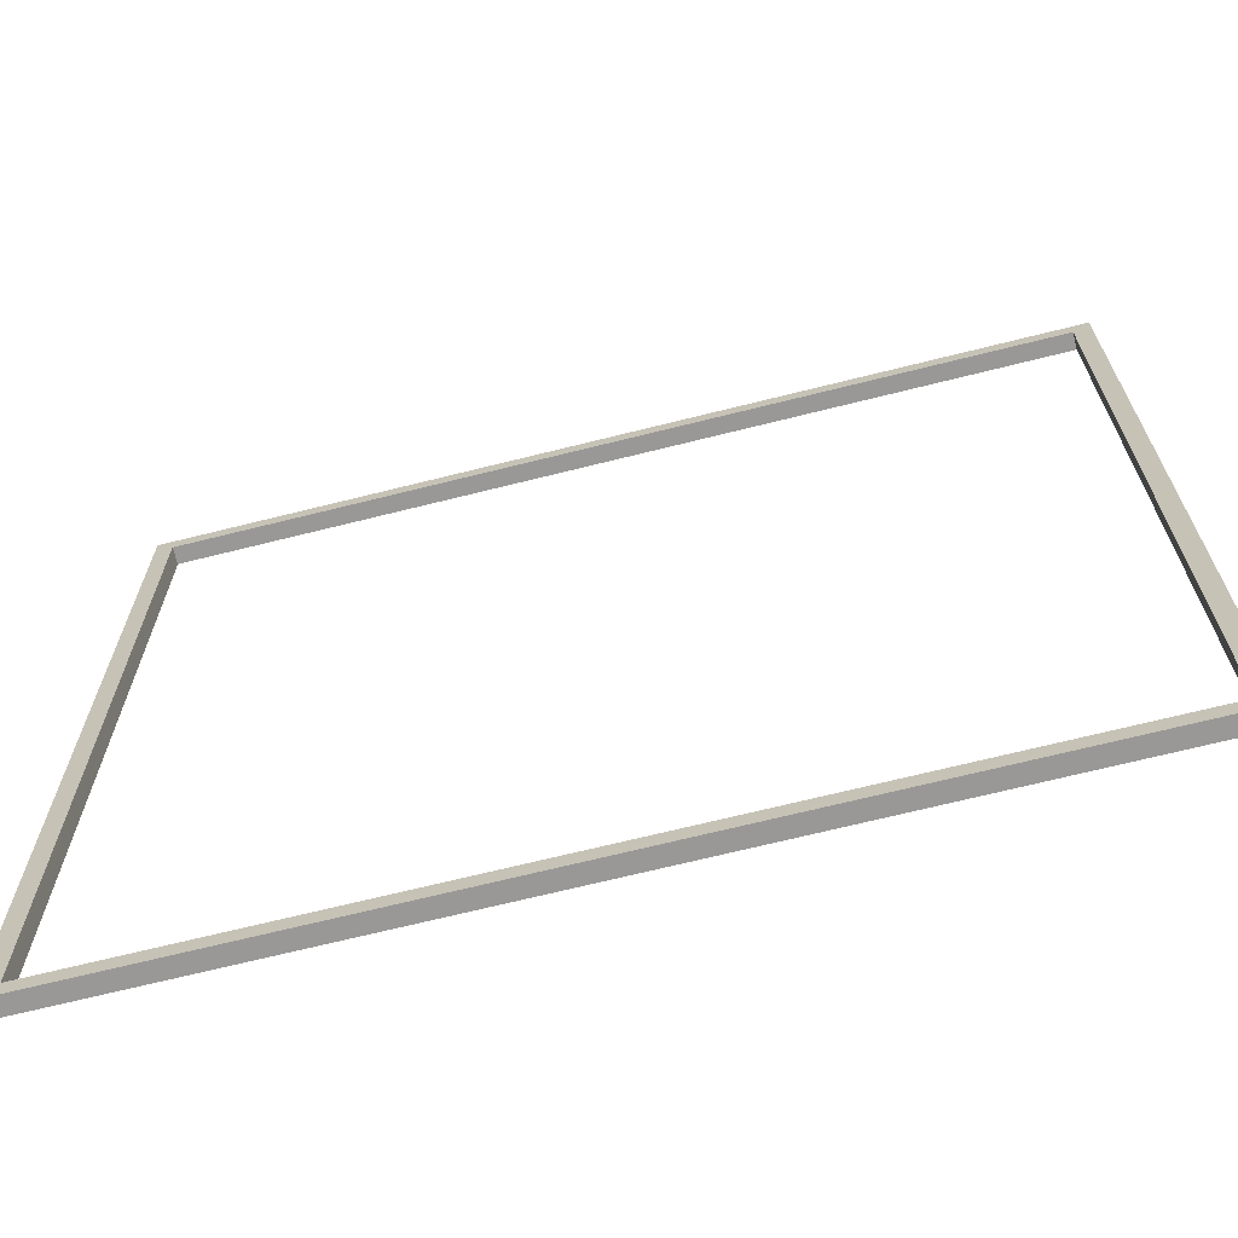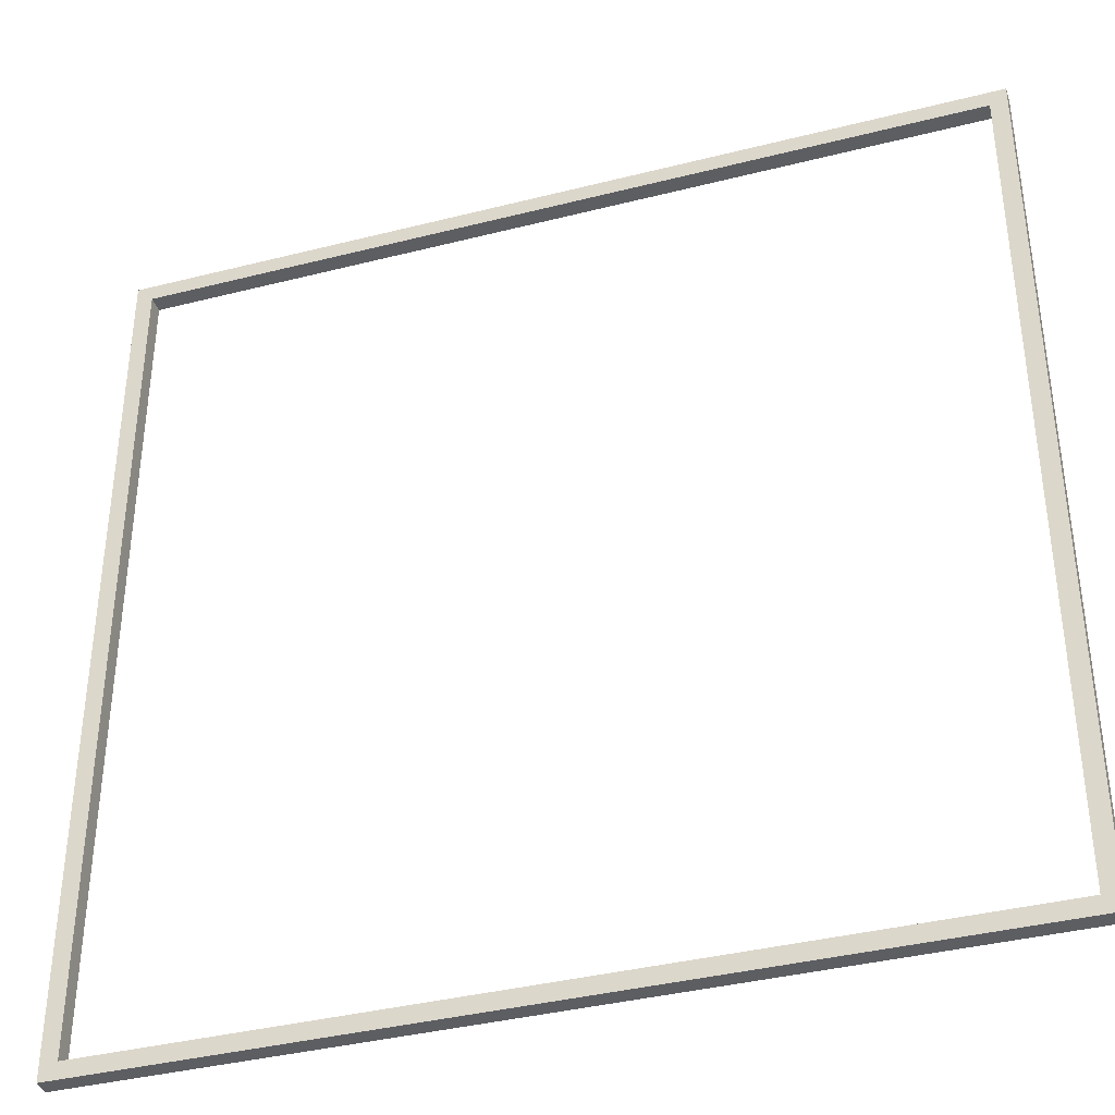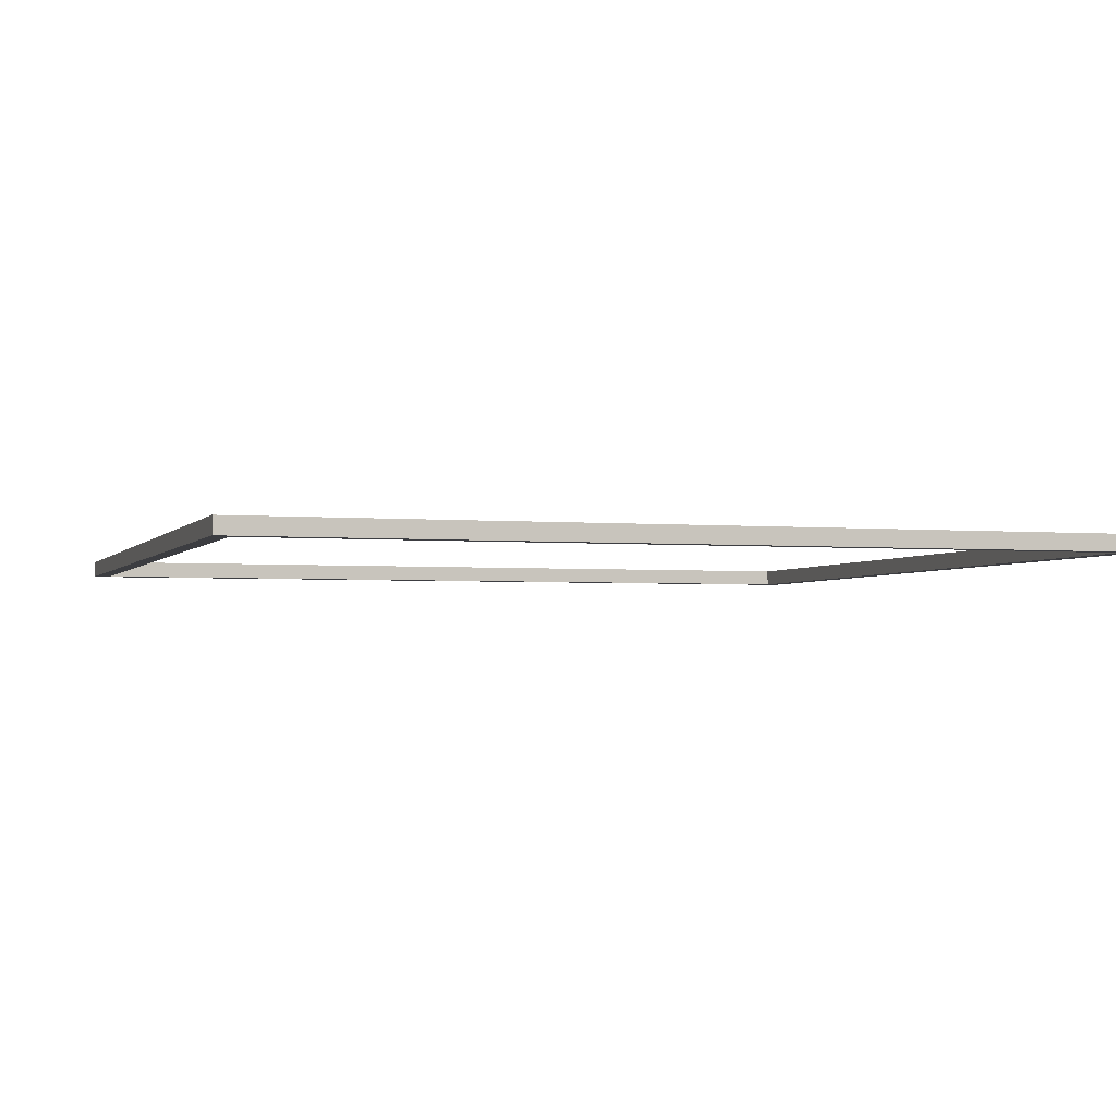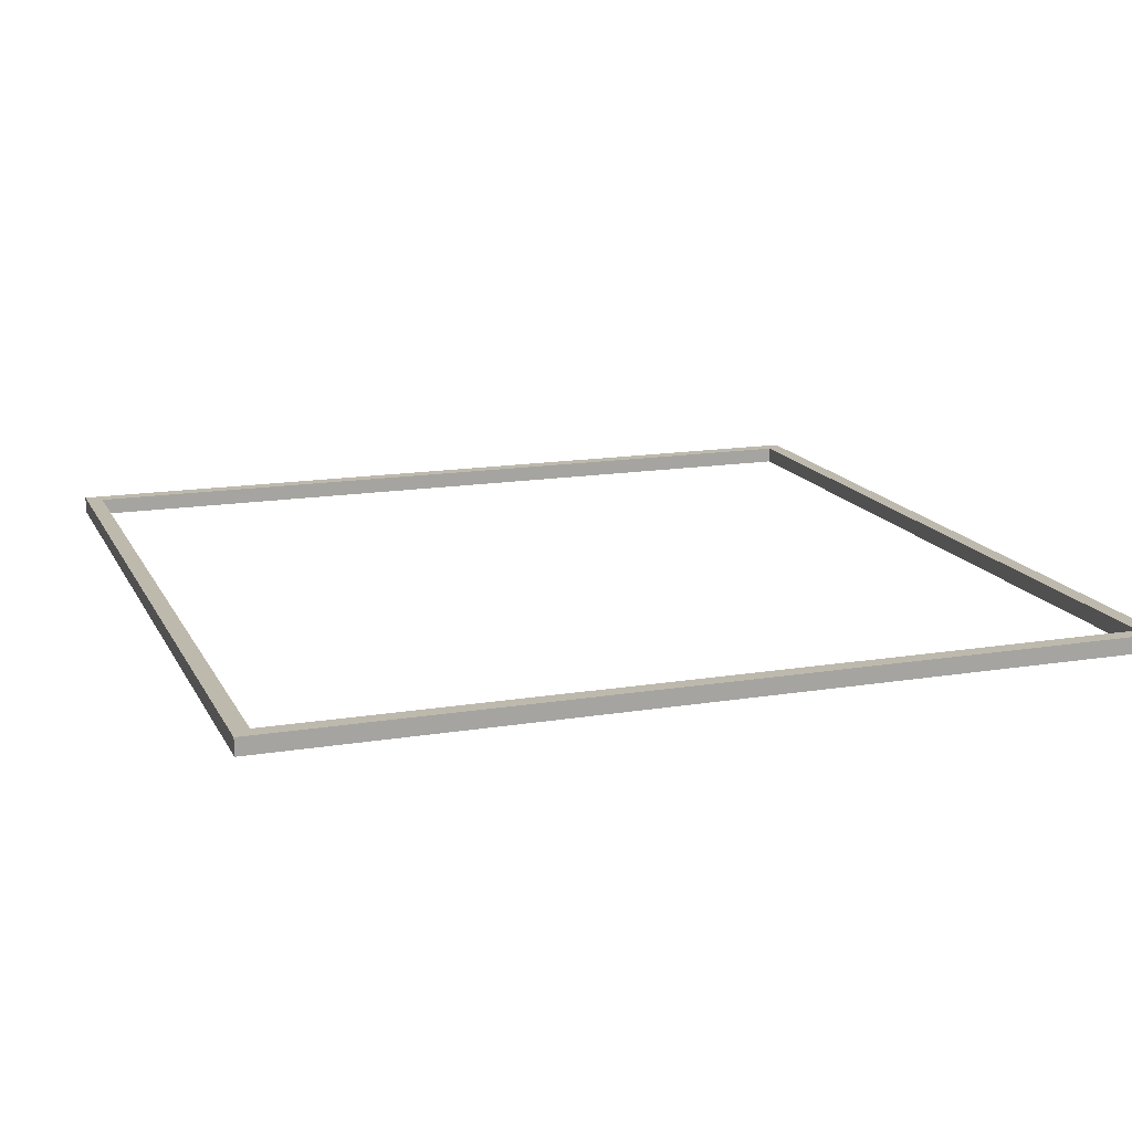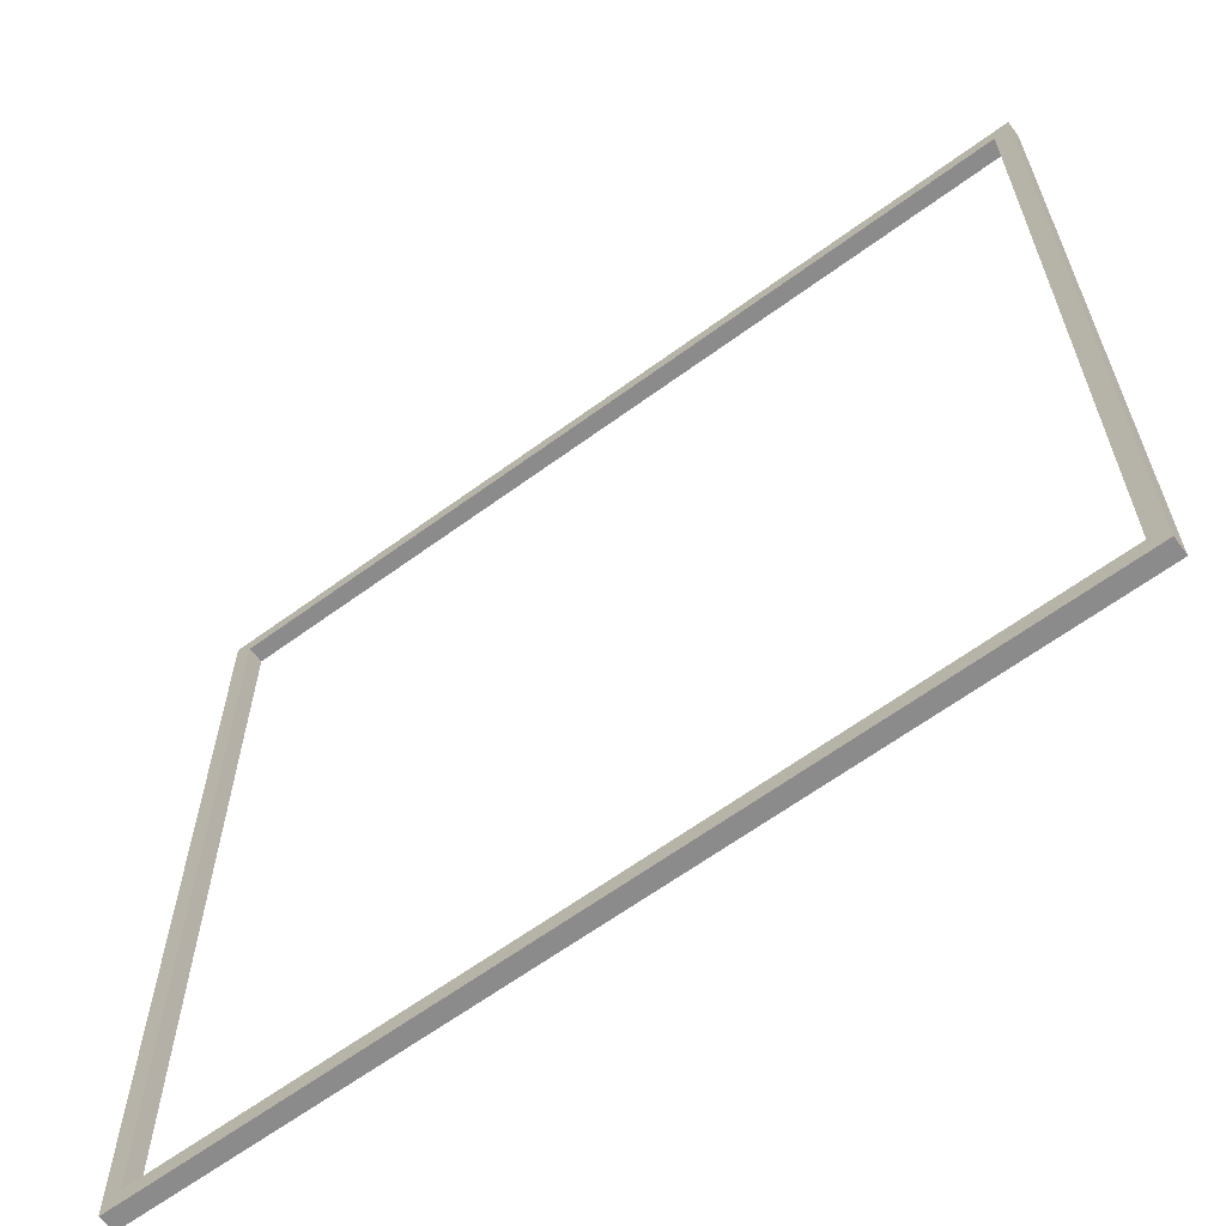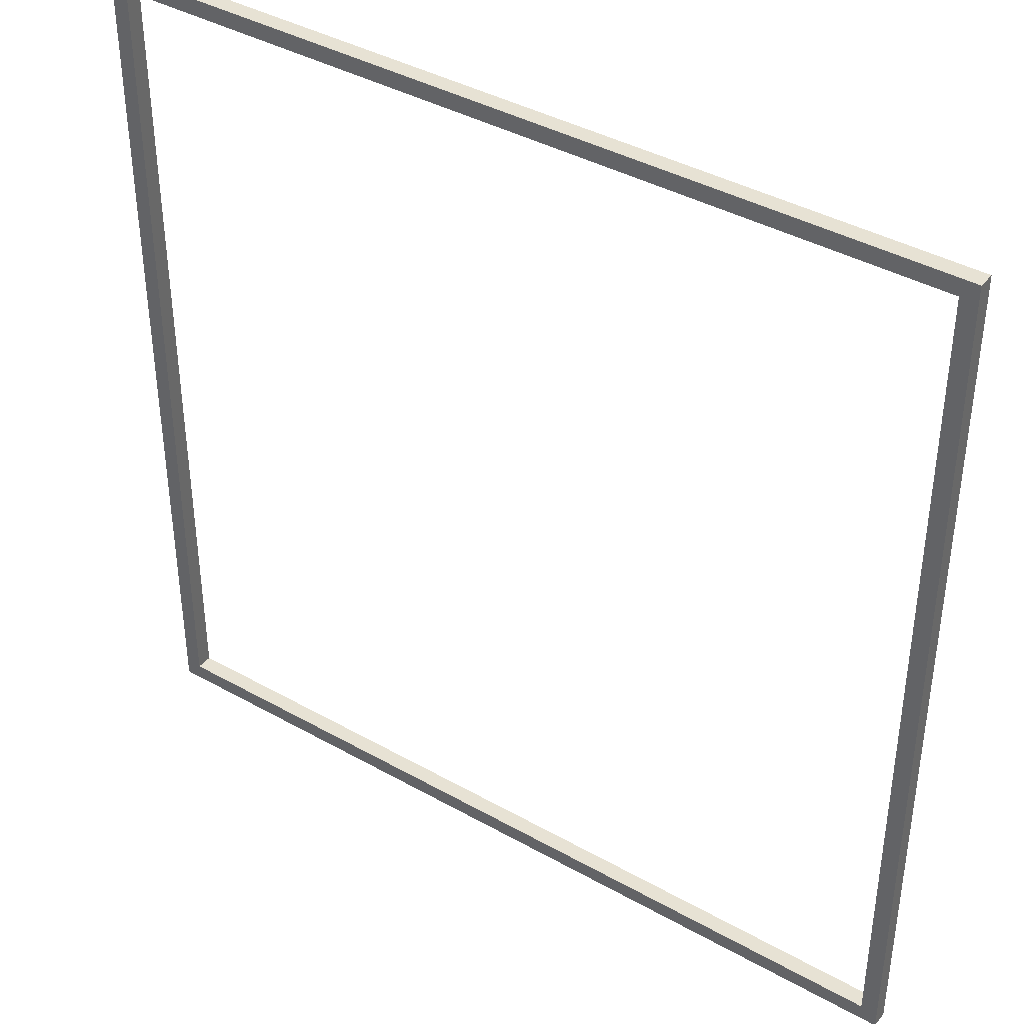
<metadata>
{"format":"obj","ext":"obj","renderer":"f3d","projection":"perspective","resolution":1024,"background":"white","views":[{"elev":-68.6,"azim":-165.9,"up":"+Z"},{"elev":-38.0,"azim":17.9,"up":"+Z"},{"elev":-2.8,"azim":-17.8,"up":"+Y"},{"elev":15.3,"azim":-19.2,"up":"+Y"},{"elev":-64.0,"azim":-143.6,"up":"+Z"},{"elev":39.9,"azim":-145.1,"up":"+Z"}]}
</metadata>
<code>
o Cube.002
v 5.2 0.1 -5.2
v 5.2 -0.1 -5.2
v 5.2 0.1 5.2
v 5.2 -0.1 5.2
v -5.2 0.1 -5.2
v -5.2 -0.1 -5.2
v -5.2 0.1 5.2
v -5.2 -0.1 5.2
v 5 -0.1 5
v 5 0.1 5
v -5 -0.1 5
v -5 0.1 5
v -5 -0.1 -5
v -5 0.1 -5
v 5 -0.1 -5
v 5 0.1 -5
f 3 8 4
f 7 6 8
f 1 4 2
f 5 2 6
f 11 10 9
f 11 14 12
f 9 16 15
f 13 16 14
f 1 5 16
f 7 10 12
f 2 9 15
f 8 13 11
f 3 7 8
f 7 5 6
f 1 3 4
f 5 1 2
f 11 12 10
f 11 13 14
f 9 10 16
f 13 15 16
f 10 3 1
f 5 7 12
f 5 12 14
f 16 10 1
f 5 14 16
f 7 3 10
f 15 13 6
f 2 4 9
f 15 6 2
f 11 9 4
f 8 6 13
f 11 4 8

</code>
